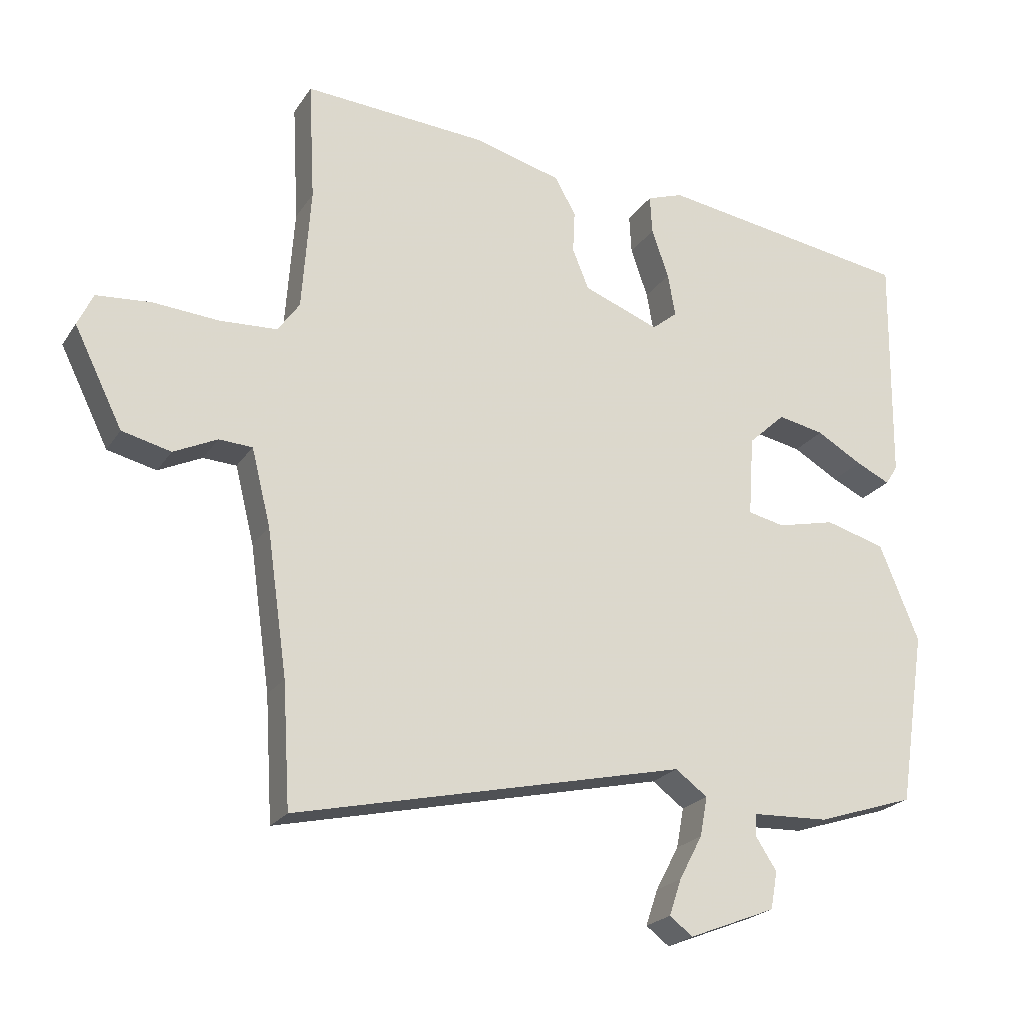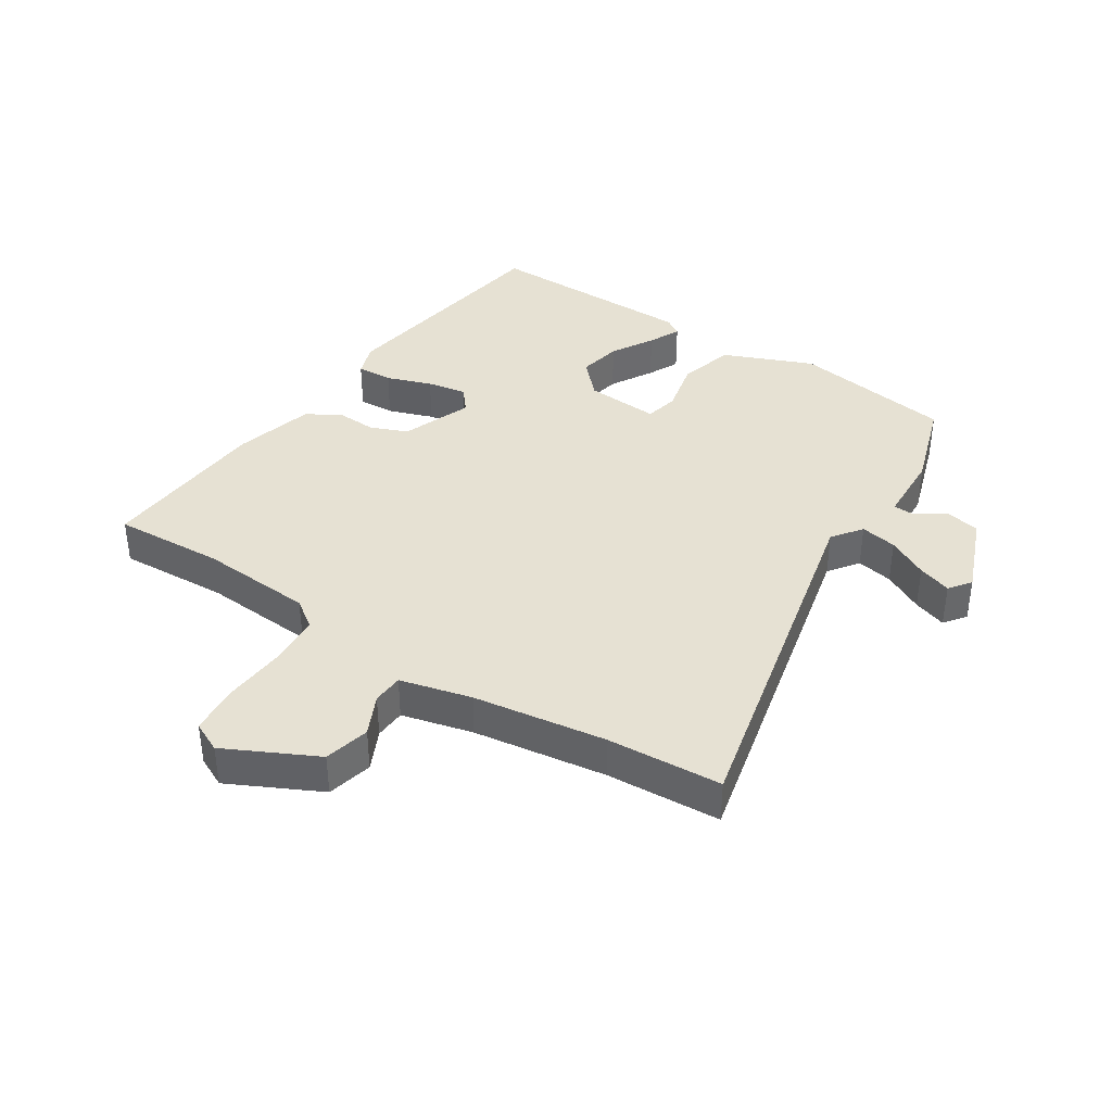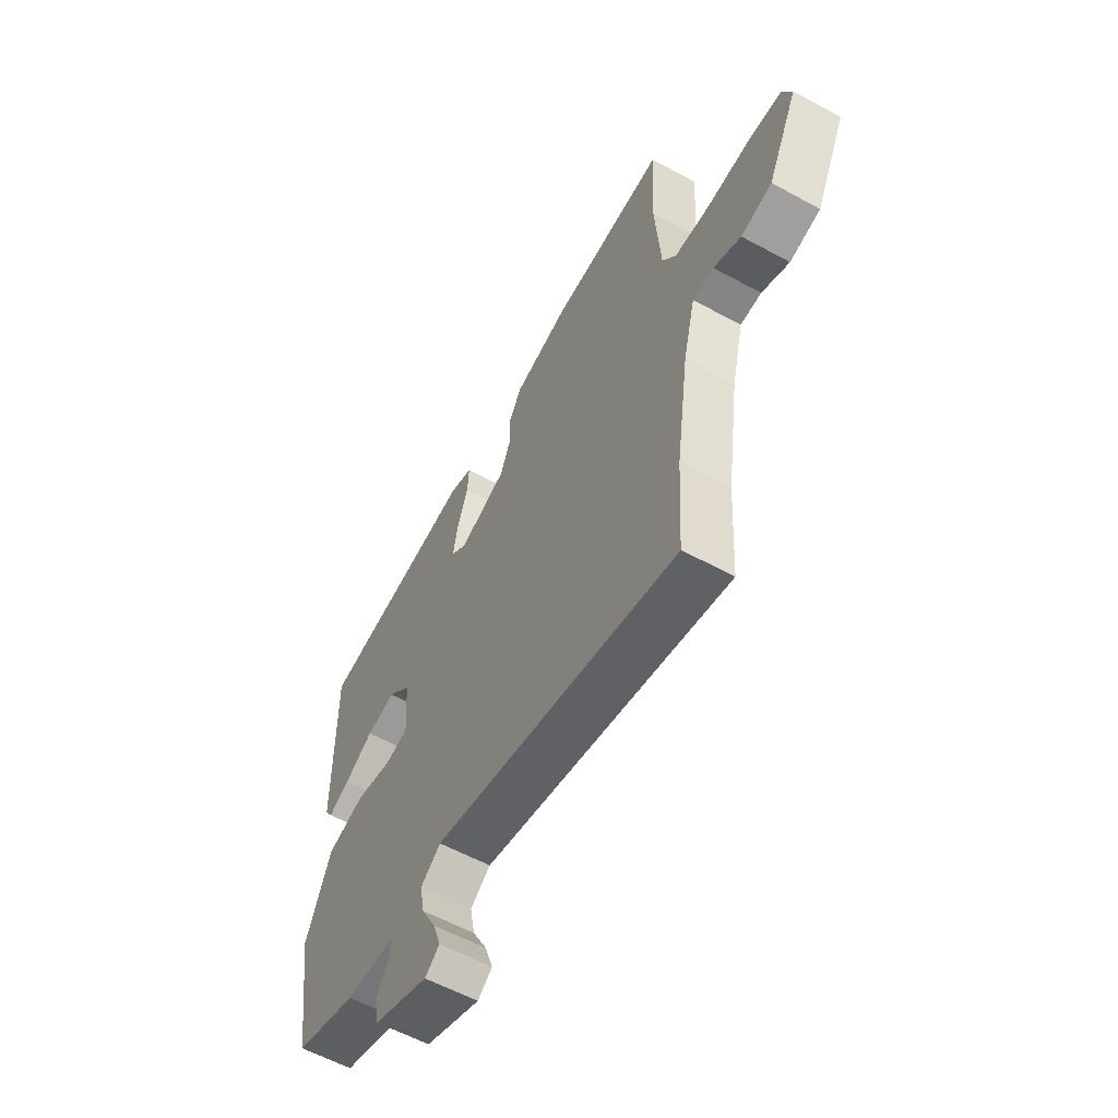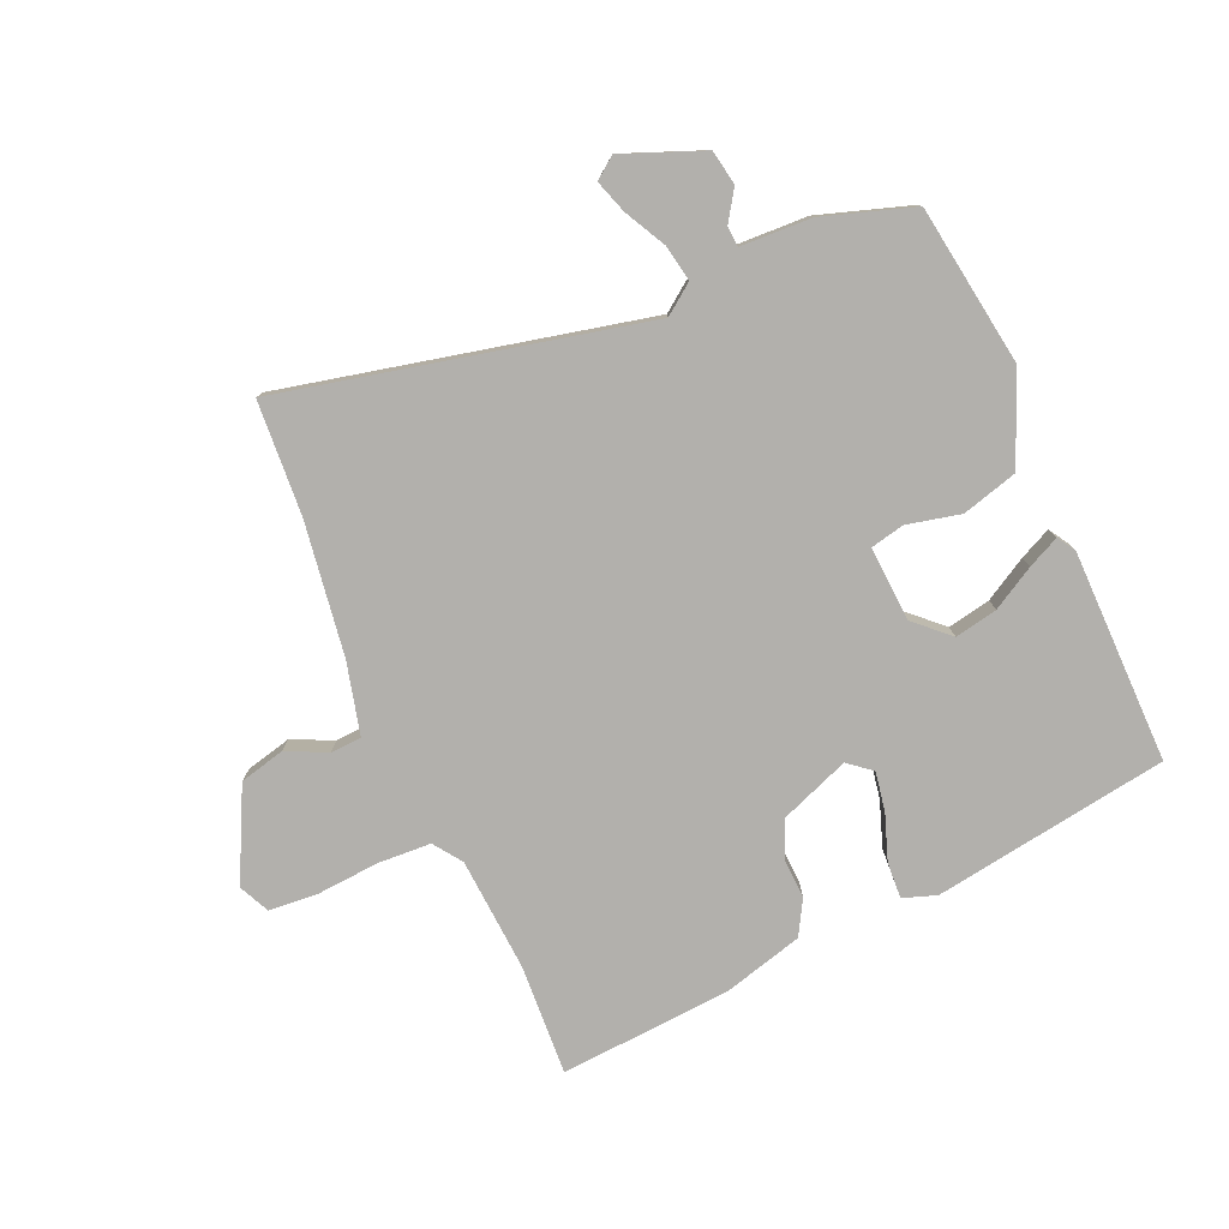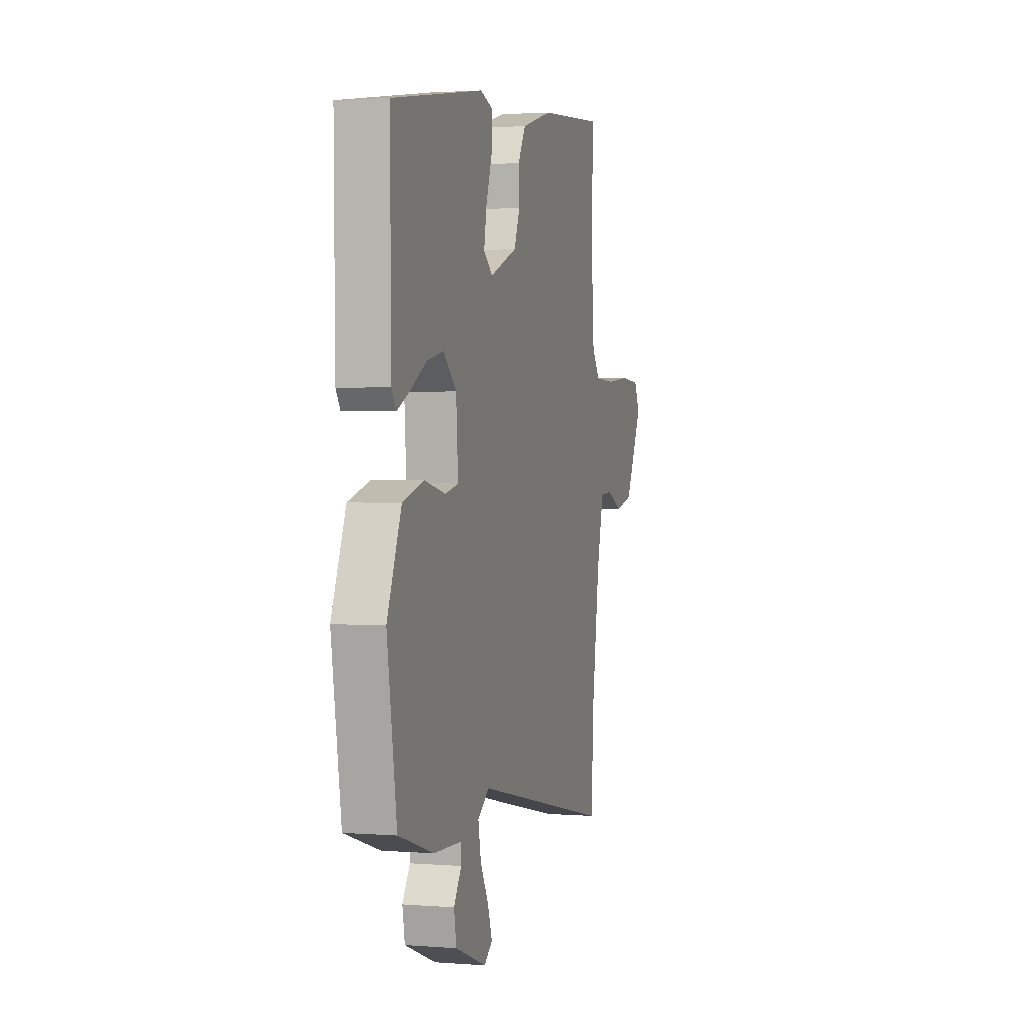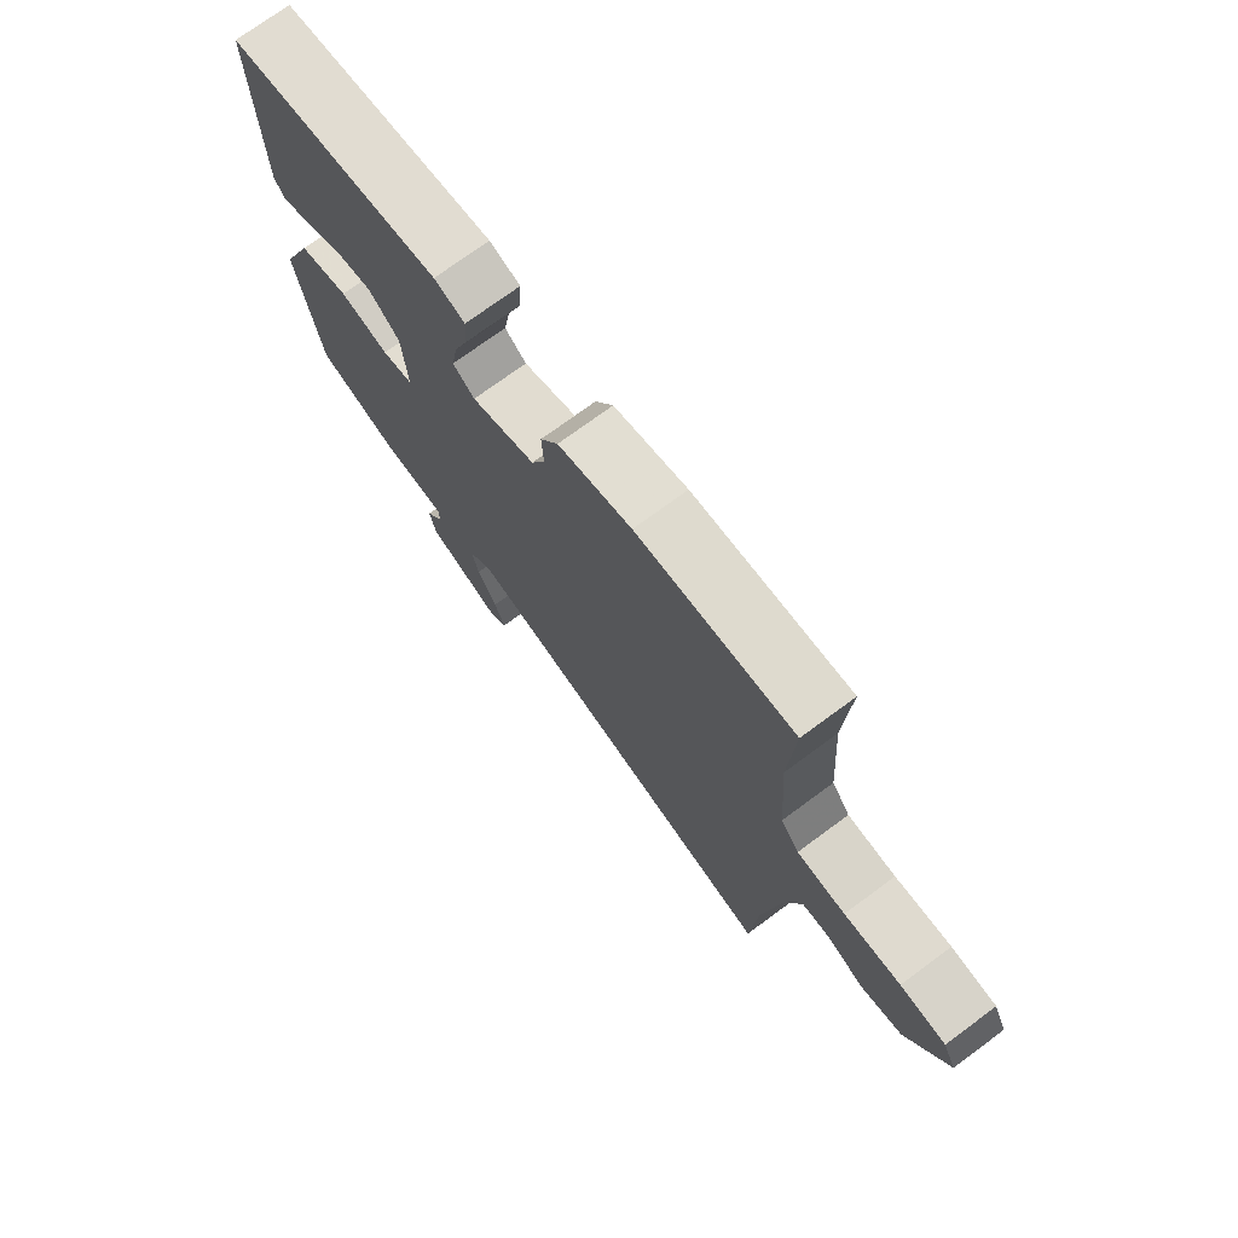
<metadata>
{"format":"obj","ext":"obj","renderer":"f3d","projection":"perspective","resolution":1024,"background":"white","views":[{"elev":-22.0,"azim":155.5,"up":"+Z"},{"elev":38.9,"azim":122.7,"up":"+Y"},{"elev":-58.7,"azim":60.7,"up":"+Z"},{"elev":-78.7,"azim":-156.6,"up":"+Y"},{"elev":2.0,"azim":-74.1,"up":"+Z"},{"elev":73.7,"azim":53.6,"up":"+Z"}]}
</metadata>
<code>
v -0.485 0.07 0.413
v -0.112 0.07 0.472
v -0.059 0.07 0.454
v -0.062 0.07 0.397
v -0.087 0.07 0.325
v -0.098 0.07 0.262
v -0.061 0.07 0.232
v 0.05 0.07 0.275
v 0.074 0.07 0.334
v 0.071 0.07 0.396
v 0.102 0.07 0.451
v 0.229 0.07 0.486
v 0.5 0.07 0.506
v 0.491 0.07 0.331
v 0.504 0.07 0.151
v 0.536 0.07 0.106
v 0.62 0.07 0.102
v 0.718 0.07 0.11
v 0.797 0.07 0.104
v 0.82 0.07 0.056
v 0.749 0.07 -0.088
v 0.677 0.07 -0.106
v 0.613 0.07 -0.076
v 0.564 0.07 -0.079
v 0.536 0.07 -0.192
v 0.506 0.07 -0.403
v 0.495 0.07 -0.584
v -0.079 0.07 -0.457
v -0.126 0.07 -0.492
v -0.115 0.07 -0.55
v -0.081 0.07 -0.614
v -0.063 0.07 -0.667
v -0.097 0.07 -0.693
v -0.225 0.07 -0.643
v -0.235 0.07 -0.588
v -0.204 0.07 -0.54
v -0.206 0.07 -0.508
v -0.318 0.07 -0.504
v -0.462 0.07 -0.458
v -0.501 0.07 -0.204
v -0.443 0.07 -0.062
v -0.355 0.07 -0.037
v -0.27 0.07 -0.056
v -0.216 0.07 -0.044
v -0.224 0.07 0.074
v -0.278 0.07 0.124
v -0.346 0.07 0.11
v -0.413 0.07 0.071
v -0.463 0.07 0.047
v -0.481 0.07 0.075
v -0.485 0 0.413
v -0.112 0 0.472
v -0.059 0 0.454
v -0.062 0 0.397
v -0.087 0 0.325
v -0.098 0 0.262
v -0.061 0 0.232
v 0.05 0 0.275
v 0.074 0 0.334
v 0.071 0 0.396
v 0.102 0 0.451
v 0.229 0 0.486
v 0.5 0 0.506
v 0.491 0 0.331
v 0.504 0 0.151
v 0.536 0 0.106
v 0.62 0 0.102
v 0.718 0 0.11
v 0.797 0 0.104
v 0.82 0 0.056
v 0.749 0 -0.088
v 0.677 0 -0.106
v 0.613 0 -0.076
v 0.564 0 -0.079
v 0.536 0 -0.192
v 0.506 0 -0.403
v 0.495 0 -0.584
v -0.079 0 -0.457
v -0.126 0 -0.492
v -0.115 0 -0.55
v -0.081 0 -0.614
v -0.063 0 -0.667
v -0.097 0 -0.693
v -0.225 0 -0.643
v -0.235 0 -0.588
v -0.204 0 -0.54
v -0.206 0 -0.508
v -0.318 0 -0.504
v -0.462 0 -0.458
v -0.501 0 -0.204
v -0.443 0 -0.062
v -0.355 0 -0.037
v -0.27 0 -0.056
v -0.216 0 -0.044
v -0.224 0 0.074
v -0.278 0 0.124
v -0.346 0 0.11
v -0.413 0 0.071
v -0.463 0 0.047
v -0.481 0 0.075
f 47 48 49 50
f 47 50 1 2
f 46 47 2 3
f 45 46 3 4
f 44 45 4 5
f 40 41 42 43
f 40 43 44
f 37 38 39 40
f 37 40 44
f 36 37 44
f 33 34 35 36
f 30 31 32 33
f 29 30 33 36
f 28 29 36 44
f 26 27 28 44
f 20 21 22 23
f 20 23 24
f 17 18 19 20
f 16 17 20 24
f 15 16 24 25
f 11 12 13 14
f 9 10 11 14
f 8 9 14 15
f 7 8 15 25
f 44 5 6
f 44 6 7
f 7 25 26 44
f 100 99 98 97
f 52 51 100 97
f 53 52 97 96
f 54 53 96 95
f 55 54 95 94
f 93 92 91 90
f 94 93 90
f 90 89 88 87
f 94 90 87
f 94 87 86
f 86 85 84 83
f 83 82 81 80
f 86 83 80 79
f 94 86 79 78
f 94 78 77 76
f 73 72 71 70
f 74 73 70
f 70 69 68 67
f 74 70 67 66
f 75 74 66 65
f 64 63 62 61
f 64 61 60 59
f 65 64 59 58
f 75 65 58 57
f 56 55 94
f 57 56 94
f 94 76 75 57
f 1 51 52 2
f 2 52 53 3
f 3 53 54 4
f 4 54 55 5
f 5 55 56 6
f 6 56 57 7
f 7 57 58 8
f 8 58 59 9
f 9 59 60 10
f 10 60 61 11
f 11 61 62 12
f 12 62 63 13
f 13 63 64 14
f 14 64 65 15
f 15 65 66 16
f 16 66 67 17
f 17 67 68 18
f 18 68 69 19
f 19 69 70 20
f 20 70 71 21
f 21 71 72 22
f 22 72 73 23
f 23 73 74 24
f 24 74 75 25
f 25 75 76 26
f 26 76 77 27
f 27 77 78 28
f 28 78 79 29
f 29 79 80 30
f 30 80 81 31
f 31 81 82 32
f 32 82 83 33
f 33 83 84 34
f 34 84 85 35
f 35 85 86 36
f 36 86 87 37
f 37 87 88 38
f 38 88 89 39
f 39 89 90 40
f 40 90 91 41
f 41 91 92 42
f 42 92 93 43
f 43 93 94 44
f 44 94 95 45
f 45 95 96 46
f 46 96 97 47
f 47 97 98 48
f 48 98 99 49
f 49 99 100 50
f 50 100 51 1

</code>
